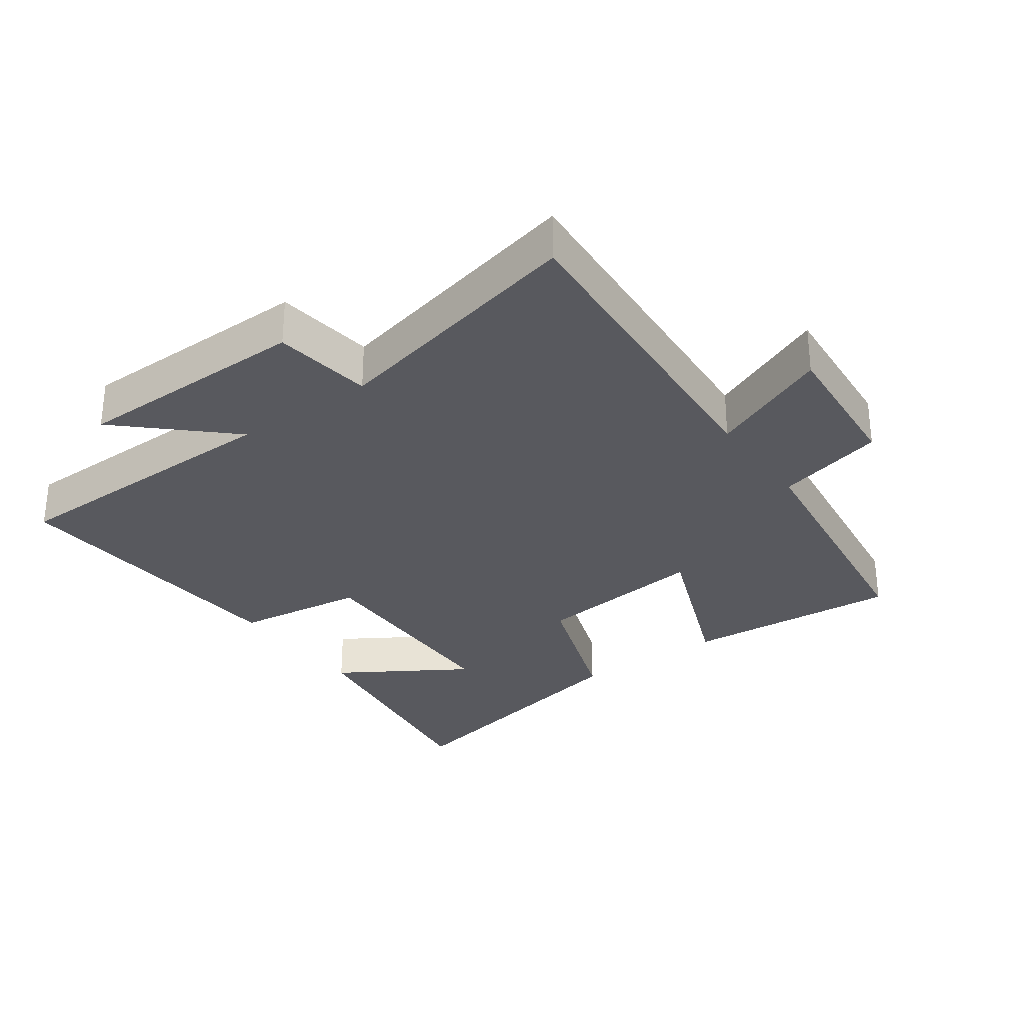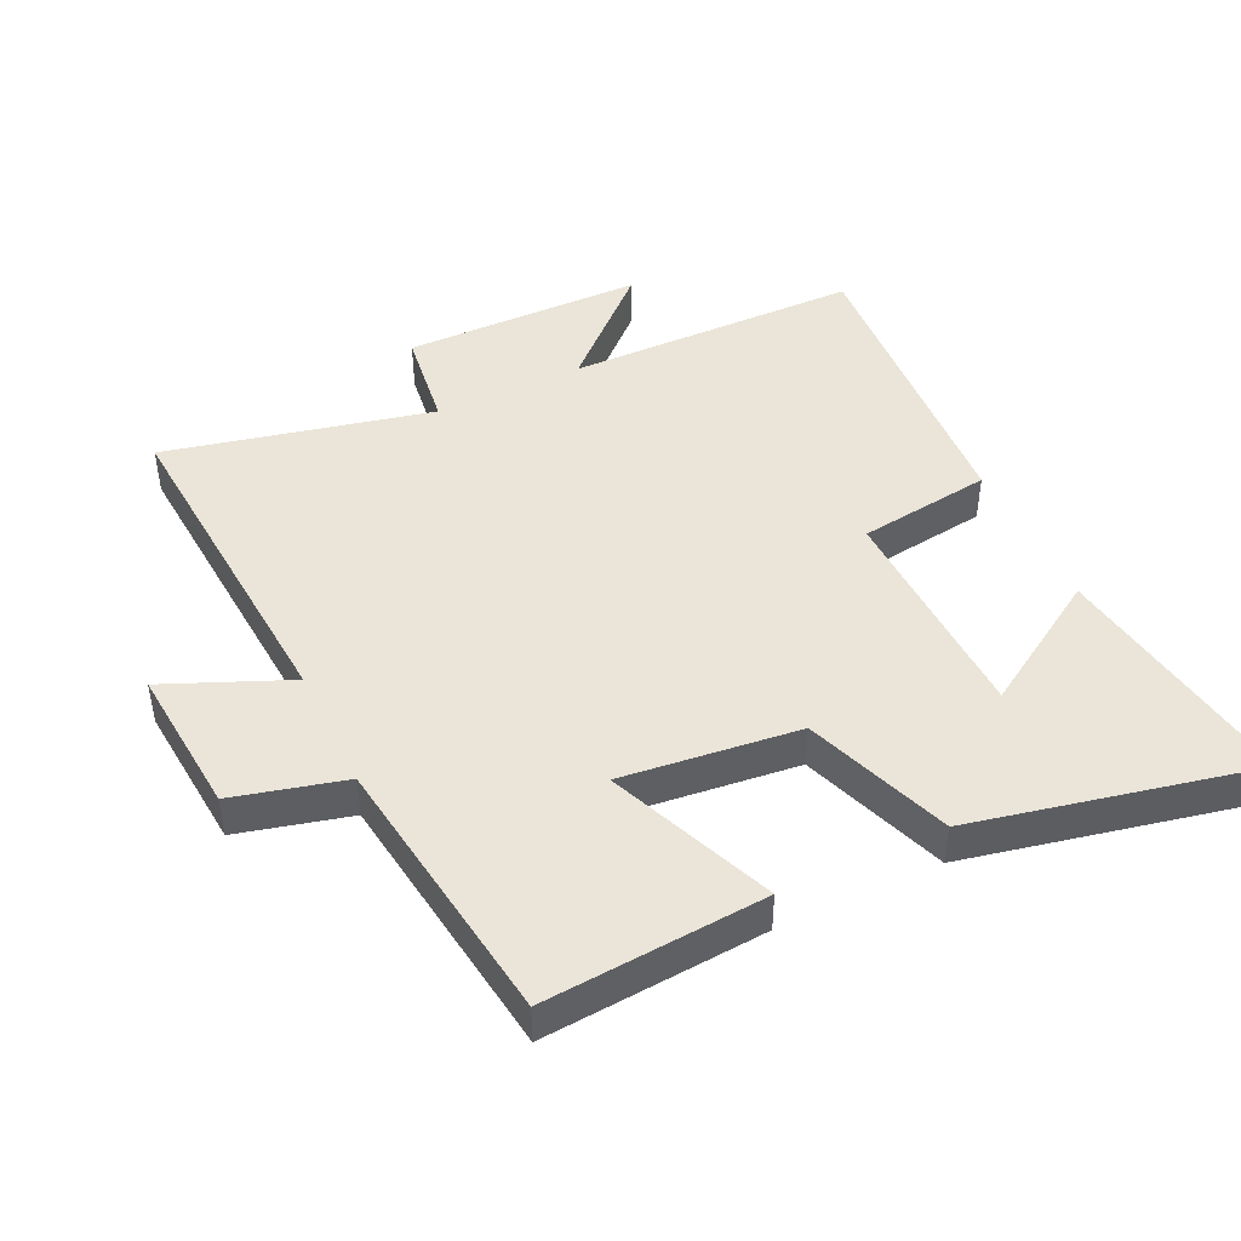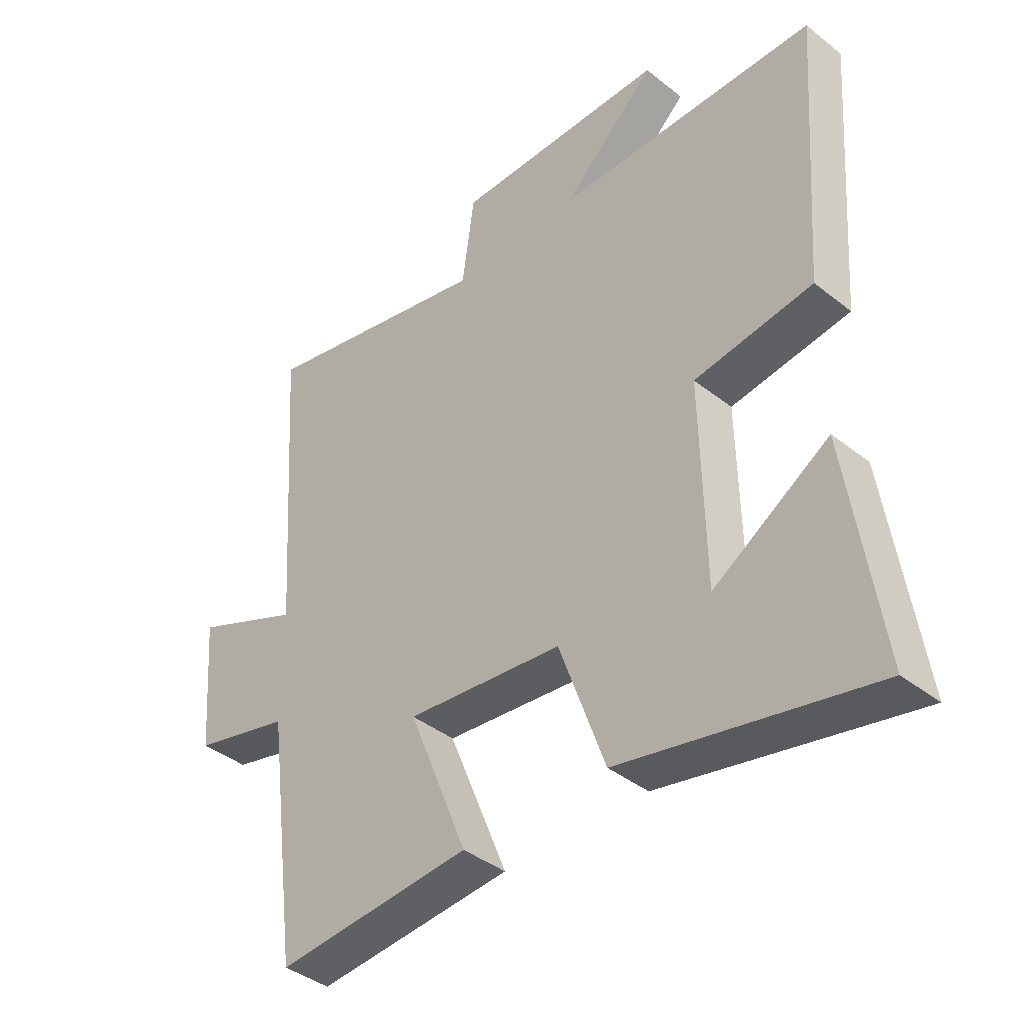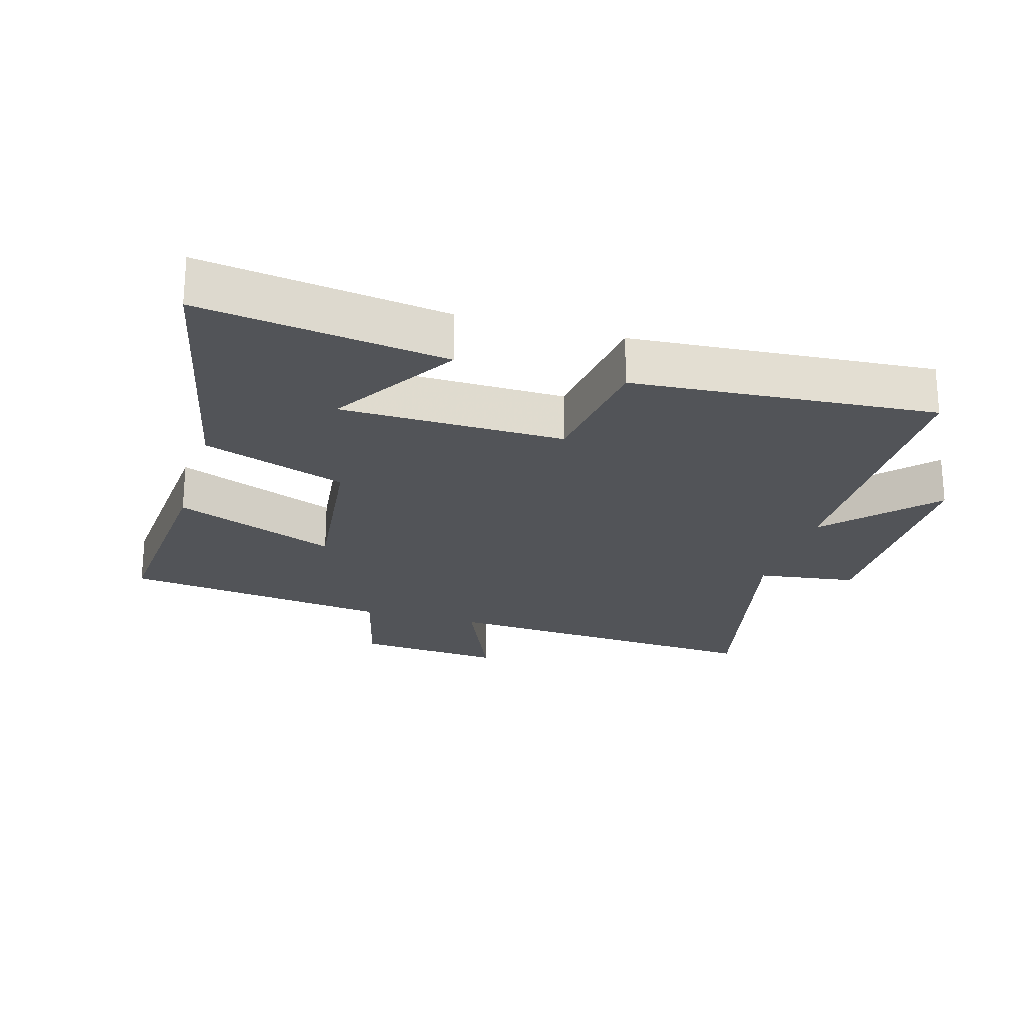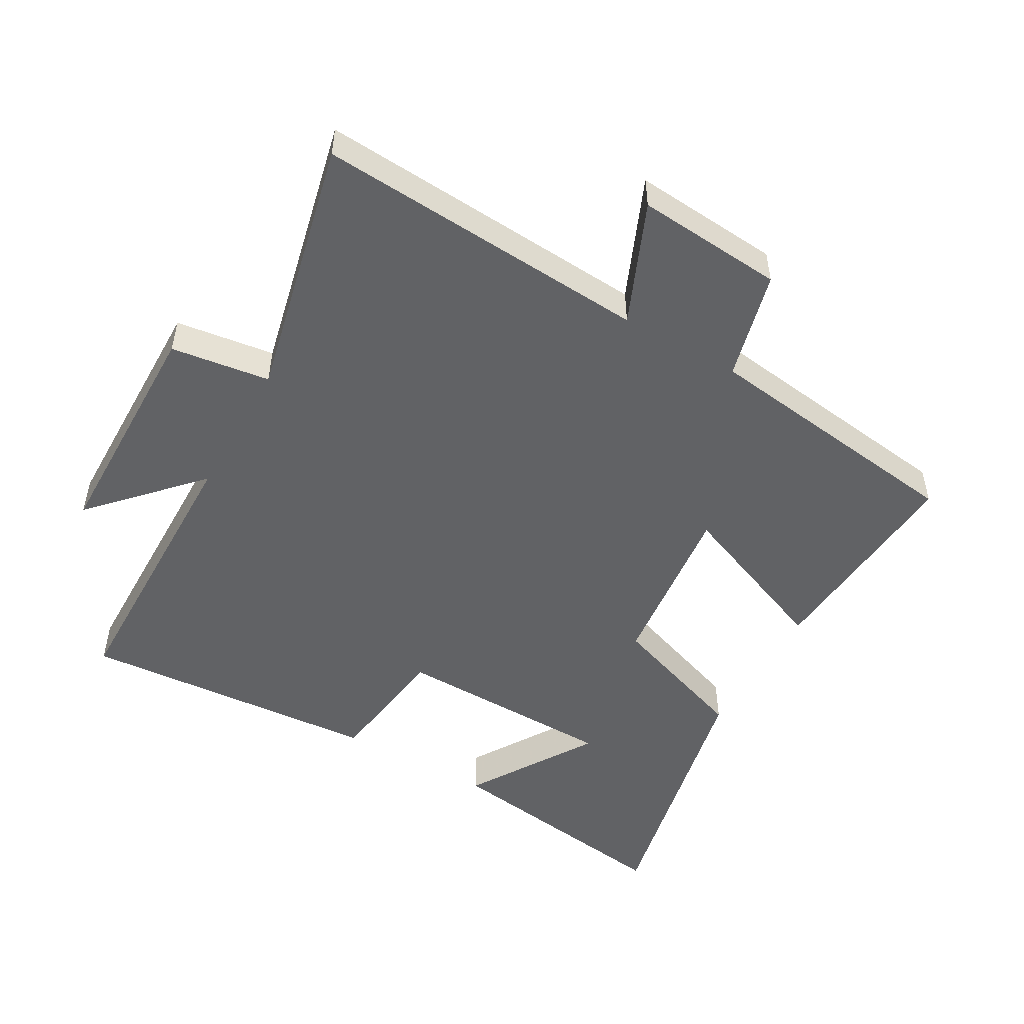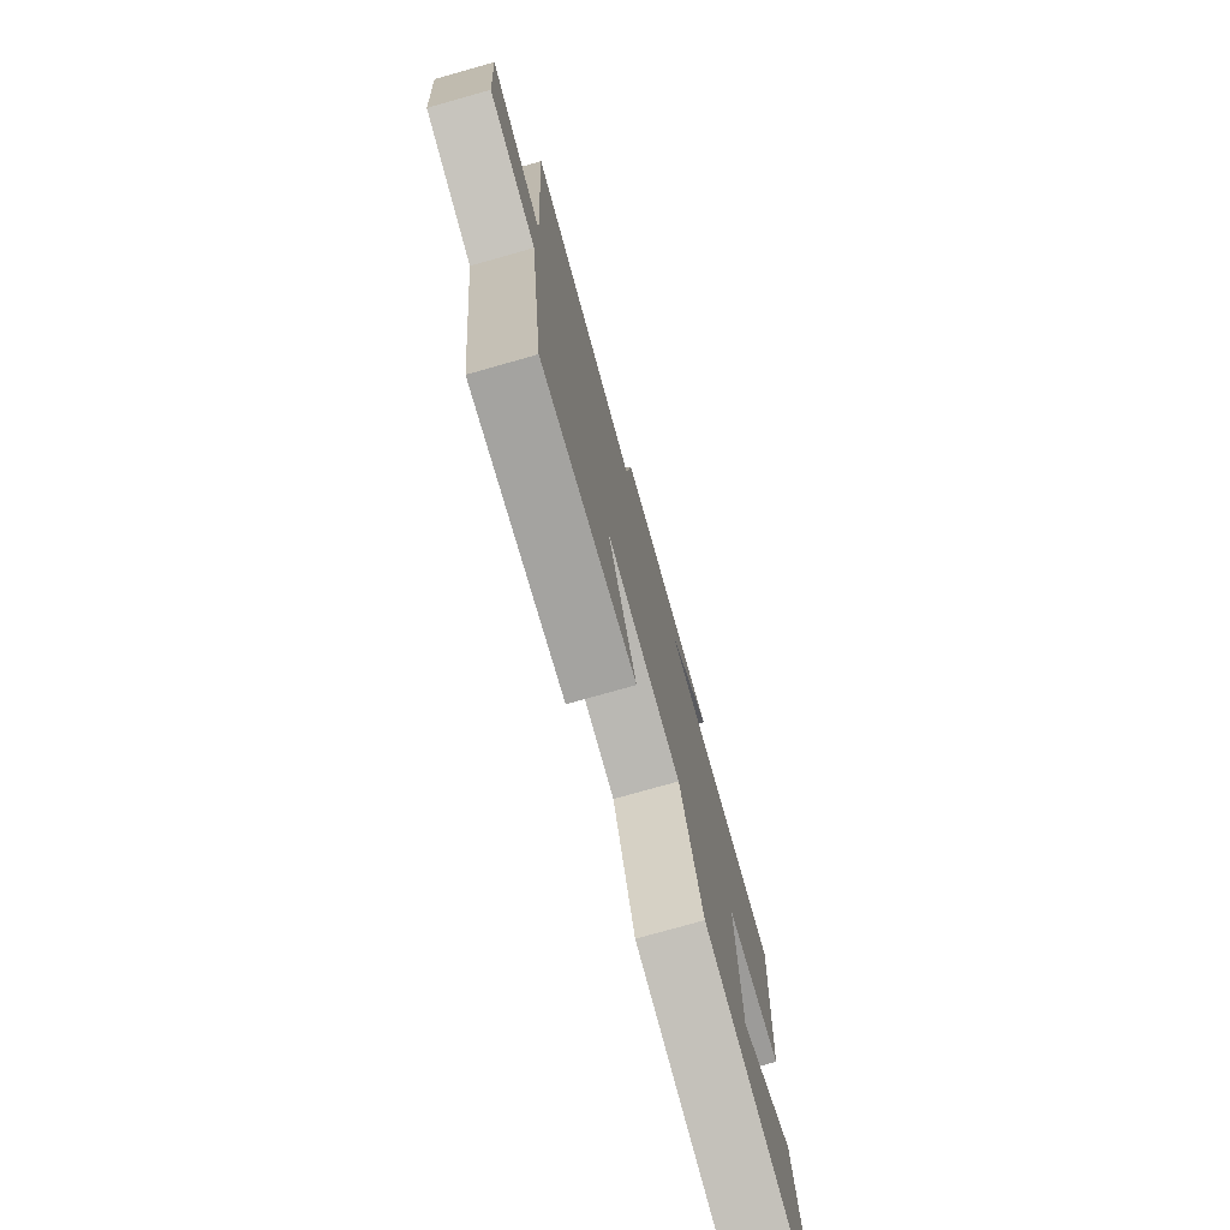
<metadata>
{"format":"obj","ext":"obj","renderer":"f3d","projection":"perspective","resolution":1024,"background":"white","views":[{"elev":-30.3,"azim":35.6,"up":"+Y"},{"elev":45.1,"azim":154.4,"up":"+Y"},{"elev":-40.3,"azim":-134.1,"up":"+Z"},{"elev":-23.0,"azim":-106.2,"up":"+Y"},{"elev":-50.6,"azim":60.3,"up":"+Y"},{"elev":-76.8,"azim":105.8,"up":"+Z"}]}
</metadata>
<code>
v -0.534 0.07 0.494
v -0.09 0.07 0.5
v -0.249 0.07 0.648
v 0.113 0.07 0.652
v 0.134 0.07 0.5
v 0.534 0.07 0.591
v 0.5 0.07 0.079
v 0.685 0.07 0.158
v 0.667 0.07 -0.068
v 0.5 0.07 -0.111
v 0.446 0.07 -0.525
v 0.114 0.07 -0.5
v 0.214 0.07 -0.25
v -0.052 0.07 -0.28
v -0.13 0.07 -0.5
v -0.554 0.07 -0.592
v -0.5 0.07 -0.217
v -0.305 0.07 -0.338
v -0.299 0.07 0.004
v -0.5 0.07 0.031
v -0.534 0 0.494
v -0.09 0 0.5
v -0.249 0 0.648
v 0.113 0 0.652
v 0.134 0 0.5
v 0.534 0 0.591
v 0.5 0 0.079
v 0.685 0 0.158
v 0.667 0 -0.068
v 0.5 0 -0.111
v 0.446 0 -0.525
v 0.114 0 -0.5
v 0.214 0 -0.25
v -0.052 0 -0.28
v -0.13 0 -0.5
v -0.554 0 -0.592
v -0.5 0 -0.217
v -0.305 0 -0.338
v -0.299 0 0.004
v -0.5 0 0.031
f 19 20 1 2
f 18 19 2
f 15 16 17 18
f 14 15 18 2
f 13 14 2
f 10 11 12 13
f 10 13 2
f 7 8 9 10
f 7 10 2
f 5 6 7
f 5 7 2 3
f 3 4 5
f 22 21 40 39
f 22 39 38
f 38 37 36 35
f 22 38 35 34
f 22 34 33
f 33 32 31 30
f 22 33 30
f 30 29 28 27
f 22 30 27
f 27 26 25
f 23 22 27 25
f 25 24 23
f 1 21 22 2
f 2 22 23 3
f 3 23 24 4
f 4 24 25 5
f 5 25 26 6
f 6 26 27 7
f 7 27 28 8
f 8 28 29 9
f 9 29 30 10
f 10 30 31 11
f 11 31 32 12
f 12 32 33 13
f 13 33 34 14
f 14 34 35 15
f 15 35 36 16
f 16 36 37 17
f 17 37 38 18
f 18 38 39 19
f 19 39 40 20
f 20 40 21 1

</code>
